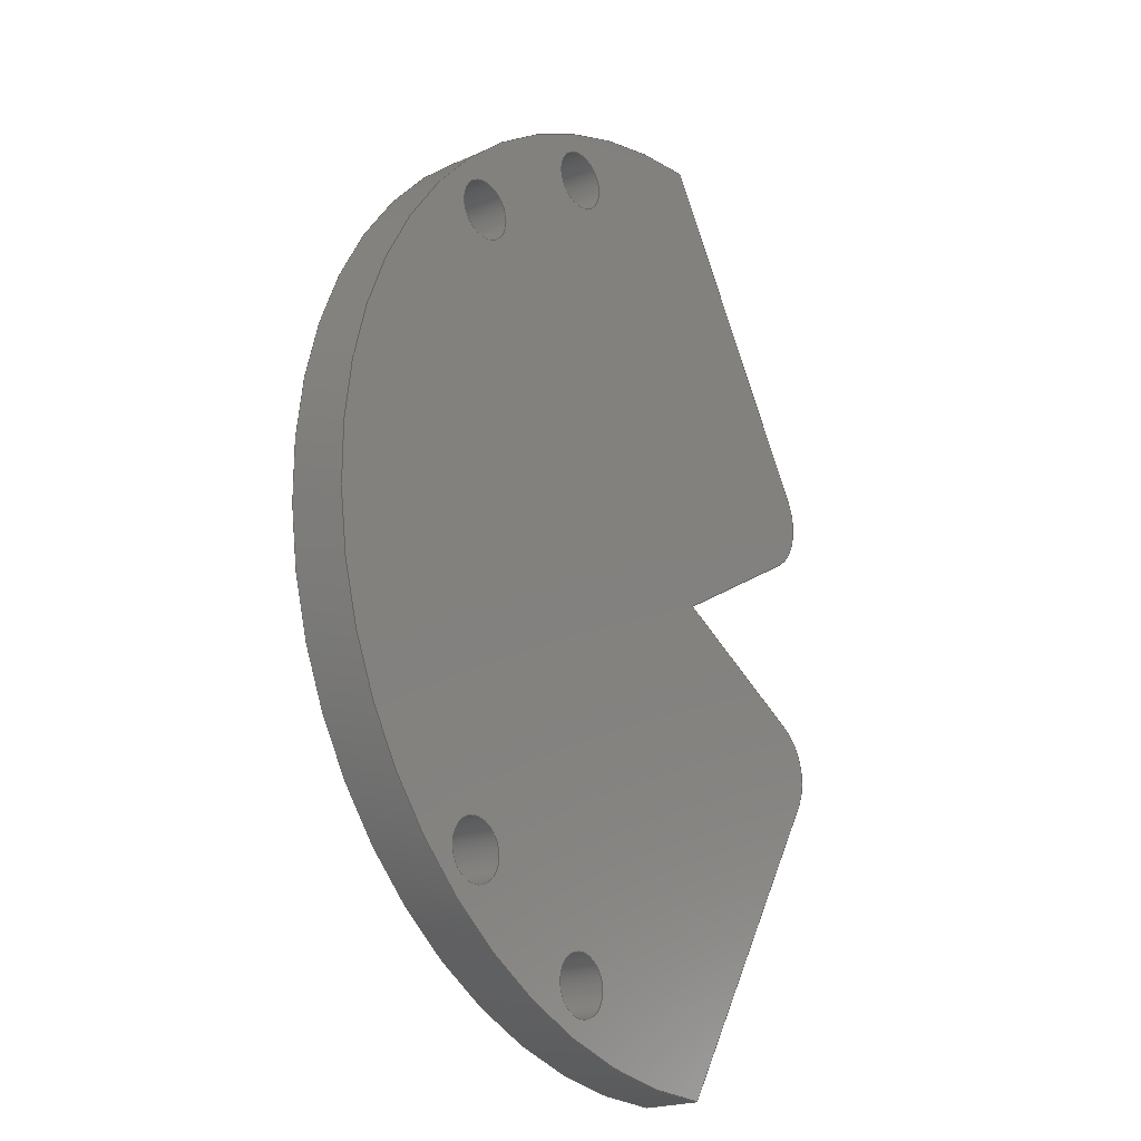
<metadata>
{"format":"step","ext":"step","renderer":"f3d","projection":"perspective","resolution":1024,"background":"white","views":[{"elev":-20.8,"azim":-50.5,"up":"+Z"}]}
</metadata>
<code>
ISO-10303-21;
DATA;
#1=MECHANICAL_DESIGN_GEOMETRIC_PRESENTATION_REPRESENTATION('',(#4),#435);
#2=SHAPE_REPRESENTATION_RELATIONSHIP('SRR','None',#442,#3);
#3=ADVANCED_BREP_SHAPE_REPRESENTATION('',(#5),#434);
#4=STYLED_ITEM('',(#451),#5);
#5=MANIFOLD_SOLID_BREP('Body1',#247);
#6=CYLINDRICAL_SURFACE('',#269,1.55);
#7=CYLINDRICAL_SURFACE('',#271,1.55);
#8=CYLINDRICAL_SURFACE('',#279,1.55);
#9=CYLINDRICAL_SURFACE('',#280,25);
#10=CYLINDRICAL_SURFACE('',#281,1.55);
#11=CYLINDRICAL_SURFACE('',#282,3);
#12=CYLINDRICAL_SURFACE('',#283,3);
#13=FACE_BOUND('',#35,.T.);
#14=FACE_BOUND('',#36,.T.);
#15=FACE_BOUND('',#37,.T.);
#16=FACE_BOUND('',#38,.T.);
#17=FACE_BOUND('',#42,.T.);
#18=FACE_BOUND('',#43,.T.);
#19=FACE_BOUND('',#44,.T.);
#20=FACE_BOUND('',#45,.T.);
#21=FACE_OUTER_BOUND('',#34,.T.);
#22=FACE_OUTER_BOUND('',#39,.T.);
#23=FACE_OUTER_BOUND('',#40,.T.);
#24=FACE_OUTER_BOUND('',#41,.T.);
#25=FACE_OUTER_BOUND('',#46,.T.);
#26=FACE_OUTER_BOUND('',#47,.T.);
#27=FACE_OUTER_BOUND('',#48,.T.);
#28=FACE_OUTER_BOUND('',#49,.T.);
#29=FACE_OUTER_BOUND('',#50,.T.);
#30=FACE_OUTER_BOUND('',#51,.T.);
#31=FACE_OUTER_BOUND('',#52,.T.);
#32=FACE_OUTER_BOUND('',#53,.T.);
#33=FACE_OUTER_BOUND('',#54,.T.);
#34=EDGE_LOOP('',(#162,#163,#164,#165,#166,#167,#168));
#35=EDGE_LOOP('',(#169));
#36=EDGE_LOOP('',(#170));
#37=EDGE_LOOP('',(#171));
#38=EDGE_LOOP('',(#172));
#39=EDGE_LOOP('',(#173,#174,#175,#176));
#40=EDGE_LOOP('',(#177,#178,#179,#180));
#41=EDGE_LOOP('',(#181,#182,#183,#184,#185,#186,#187));
#42=EDGE_LOOP('',(#188));
#43=EDGE_LOOP('',(#189));
#44=EDGE_LOOP('',(#190));
#45=EDGE_LOOP('',(#191));
#46=EDGE_LOOP('',(#192,#193,#194,#195));
#47=EDGE_LOOP('',(#196,#197,#198,#199));
#48=EDGE_LOOP('',(#200,#201,#202,#203));
#49=EDGE_LOOP('',(#204,#205,#206,#207));
#50=EDGE_LOOP('',(#208,#209,#210,#211));
#51=EDGE_LOOP('',(#212,#213,#214,#215));
#52=EDGE_LOOP('',(#216,#217,#218,#219));
#53=EDGE_LOOP('',(#220,#221,#222,#223));
#54=EDGE_LOOP('',(#224,#225,#226,#227));
#55=LINE('',#369,#74);
#56=LINE('',#373,#75);
#57=LINE('',#375,#76);
#58=LINE('',#378,#77);
#59=LINE('',#389,#78);
#60=LINE('',#393,#79);
#61=LINE('',#400,#80);
#62=LINE('',#404,#81);
#63=LINE('',#406,#82);
#64=LINE('',#409,#83);
#65=LINE('',#415,#84);
#66=LINE('',#417,#85);
#67=LINE('',#418,#86);
#68=LINE('',#420,#87);
#69=LINE('',#422,#88);
#70=LINE('',#423,#89);
#71=LINE('',#425,#90);
#72=LINE('',#426,#91);
#73=LINE('',#430,#92);
#74=VECTOR('',#294,10);
#75=VECTOR('',#297,10);
#76=VECTOR('',#298,10);
#77=VECTOR('',#301,10);
#78=VECTOR('',#312,1.55);
#79=VECTOR('',#317,1.55);
#80=VECTOR('',#324,10);
#81=VECTOR('',#327,10);
#82=VECTOR('',#328,10);
#83=VECTOR('',#331,10);
#84=VECTOR('',#338,1.55);
#85=VECTOR('',#341,10);
#86=VECTOR('',#342,10);
#87=VECTOR('',#345,1.55);
#88=VECTOR('',#348,10);
#89=VECTOR('',#349,10);
#90=VECTOR('',#352,10);
#91=VECTOR('',#353,10);
#92=VECTOR('',#360,10);
#93=CIRCLE('',#262,25);
#94=CIRCLE('',#263,3);
#95=CIRCLE('',#264,3);
#96=CIRCLE('',#265,1.55);
#97=CIRCLE('',#266,1.55);
#98=CIRCLE('',#267,1.55);
#99=CIRCLE('',#268,1.55);
#100=CIRCLE('',#270,1.55);
#101=CIRCLE('',#272,1.55);
#102=CIRCLE('',#274,25);
#103=CIRCLE('',#275,3);
#104=CIRCLE('',#276,3);
#105=CIRCLE('',#277,1.55);
#106=CIRCLE('',#278,1.55);
#107=VERTEX_POINT('',#365);
#108=VERTEX_POINT('',#366);
#109=VERTEX_POINT('',#368);
#110=VERTEX_POINT('',#370);
#111=VERTEX_POINT('',#372);
#112=VERTEX_POINT('',#374);
#113=VERTEX_POINT('',#376);
#114=VERTEX_POINT('',#379);
#115=VERTEX_POINT('',#381);
#116=VERTEX_POINT('',#383);
#117=VERTEX_POINT('',#385);
#118=VERTEX_POINT('',#388);
#119=VERTEX_POINT('',#392);
#120=VERTEX_POINT('',#396);
#121=VERTEX_POINT('',#397);
#122=VERTEX_POINT('',#399);
#123=VERTEX_POINT('',#401);
#124=VERTEX_POINT('',#403);
#125=VERTEX_POINT('',#405);
#126=VERTEX_POINT('',#407);
#127=VERTEX_POINT('',#410);
#128=VERTEX_POINT('',#412);
#129=EDGE_CURVE('',#107,#108,#93,.T.);
#130=EDGE_CURVE('',#109,#108,#55,.T.);
#131=EDGE_CURVE('',#109,#110,#94,.T.);
#132=EDGE_CURVE('',#111,#110,#56,.T.);
#133=EDGE_CURVE('',#111,#112,#57,.T.);
#134=EDGE_CURVE('',#112,#113,#95,.T.);
#135=EDGE_CURVE('',#107,#113,#58,.T.);
#136=EDGE_CURVE('',#114,#114,#96,.T.);
#137=EDGE_CURVE('',#115,#115,#97,.T.);
#138=EDGE_CURVE('',#116,#116,#98,.T.);
#139=EDGE_CURVE('',#117,#117,#99,.T.);
#140=EDGE_CURVE('',#114,#118,#59,.T.);
#141=EDGE_CURVE('',#118,#118,#100,.T.);
#142=EDGE_CURVE('',#115,#119,#60,.T.);
#143=EDGE_CURVE('',#119,#119,#101,.T.);
#144=EDGE_CURVE('',#120,#121,#102,.T.);
#145=EDGE_CURVE('',#121,#122,#61,.T.);
#146=EDGE_CURVE('',#122,#123,#103,.T.);
#147=EDGE_CURVE('',#123,#124,#62,.T.);
#148=EDGE_CURVE('',#124,#125,#63,.T.);
#149=EDGE_CURVE('',#125,#126,#104,.T.);
#150=EDGE_CURVE('',#126,#120,#64,.T.);
#151=EDGE_CURVE('',#127,#127,#105,.T.);
#152=EDGE_CURVE('',#128,#128,#106,.T.);
#153=EDGE_CURVE('',#128,#116,#65,.T.);
#154=EDGE_CURVE('',#107,#121,#66,.T.);
#155=EDGE_CURVE('',#108,#120,#67,.T.);
#156=EDGE_CURVE('',#127,#117,#68,.T.);
#157=EDGE_CURVE('',#122,#113,#69,.T.);
#158=EDGE_CURVE('',#123,#112,#70,.T.);
#159=EDGE_CURVE('',#125,#110,#71,.T.);
#160=EDGE_CURVE('',#126,#109,#72,.T.);
#161=EDGE_CURVE('',#111,#124,#73,.T.);
#162=ORIENTED_EDGE('',*,*,#129,.T.);
#163=ORIENTED_EDGE('',*,*,#130,.F.);
#164=ORIENTED_EDGE('',*,*,#131,.T.);
#165=ORIENTED_EDGE('',*,*,#132,.F.);
#166=ORIENTED_EDGE('',*,*,#133,.T.);
#167=ORIENTED_EDGE('',*,*,#134,.T.);
#168=ORIENTED_EDGE('',*,*,#135,.F.);
#169=ORIENTED_EDGE('',*,*,#136,.T.);
#170=ORIENTED_EDGE('',*,*,#137,.T.);
#171=ORIENTED_EDGE('',*,*,#138,.T.);
#172=ORIENTED_EDGE('',*,*,#139,.T.);
#173=ORIENTED_EDGE('',*,*,#136,.F.);
#174=ORIENTED_EDGE('',*,*,#140,.T.);
#175=ORIENTED_EDGE('',*,*,#141,.F.);
#176=ORIENTED_EDGE('',*,*,#140,.F.);
#177=ORIENTED_EDGE('',*,*,#137,.F.);
#178=ORIENTED_EDGE('',*,*,#142,.T.);
#179=ORIENTED_EDGE('',*,*,#143,.F.);
#180=ORIENTED_EDGE('',*,*,#142,.F.);
#181=ORIENTED_EDGE('',*,*,#144,.T.);
#182=ORIENTED_EDGE('',*,*,#145,.T.);
#183=ORIENTED_EDGE('',*,*,#146,.T.);
#184=ORIENTED_EDGE('',*,*,#147,.T.);
#185=ORIENTED_EDGE('',*,*,#148,.T.);
#186=ORIENTED_EDGE('',*,*,#149,.T.);
#187=ORIENTED_EDGE('',*,*,#150,.T.);
#188=ORIENTED_EDGE('',*,*,#141,.T.);
#189=ORIENTED_EDGE('',*,*,#143,.T.);
#190=ORIENTED_EDGE('',*,*,#151,.T.);
#191=ORIENTED_EDGE('',*,*,#152,.T.);
#192=ORIENTED_EDGE('',*,*,#152,.F.);
#193=ORIENTED_EDGE('',*,*,#153,.T.);
#194=ORIENTED_EDGE('',*,*,#138,.F.);
#195=ORIENTED_EDGE('',*,*,#153,.F.);
#196=ORIENTED_EDGE('',*,*,#129,.F.);
#197=ORIENTED_EDGE('',*,*,#154,.T.);
#198=ORIENTED_EDGE('',*,*,#144,.F.);
#199=ORIENTED_EDGE('',*,*,#155,.F.);
#200=ORIENTED_EDGE('',*,*,#151,.F.);
#201=ORIENTED_EDGE('',*,*,#156,.T.);
#202=ORIENTED_EDGE('',*,*,#139,.F.);
#203=ORIENTED_EDGE('',*,*,#156,.F.);
#204=ORIENTED_EDGE('',*,*,#146,.F.);
#205=ORIENTED_EDGE('',*,*,#157,.T.);
#206=ORIENTED_EDGE('',*,*,#134,.F.);
#207=ORIENTED_EDGE('',*,*,#158,.F.);
#208=ORIENTED_EDGE('',*,*,#149,.F.);
#209=ORIENTED_EDGE('',*,*,#159,.T.);
#210=ORIENTED_EDGE('',*,*,#131,.F.);
#211=ORIENTED_EDGE('',*,*,#160,.F.);
#212=ORIENTED_EDGE('',*,*,#157,.F.);
#213=ORIENTED_EDGE('',*,*,#145,.F.);
#214=ORIENTED_EDGE('',*,*,#154,.F.);
#215=ORIENTED_EDGE('',*,*,#135,.T.);
#216=ORIENTED_EDGE('',*,*,#160,.T.);
#217=ORIENTED_EDGE('',*,*,#130,.T.);
#218=ORIENTED_EDGE('',*,*,#155,.T.);
#219=ORIENTED_EDGE('',*,*,#150,.F.);
#220=ORIENTED_EDGE('',*,*,#159,.F.);
#221=ORIENTED_EDGE('',*,*,#148,.F.);
#222=ORIENTED_EDGE('',*,*,#161,.F.);
#223=ORIENTED_EDGE('',*,*,#132,.T.);
#224=ORIENTED_EDGE('',*,*,#158,.T.);
#225=ORIENTED_EDGE('',*,*,#133,.F.);
#226=ORIENTED_EDGE('',*,*,#161,.T.);
#227=ORIENTED_EDGE('',*,*,#147,.F.);
#228=PLANE('',#261);
#229=PLANE('',#273);
#230=PLANE('',#284);
#231=PLANE('',#285);
#232=PLANE('',#286);
#233=PLANE('',#287);
#234=ADVANCED_FACE('',(#21,#13,#14,#15,#16),#228,.F.);
#235=ADVANCED_FACE('',(#22),#6,.F.);
#236=ADVANCED_FACE('',(#23),#7,.F.);
#237=ADVANCED_FACE('',(#24,#17,#18,#19,#20),#229,.T.);
#238=ADVANCED_FACE('',(#25),#8,.F.);
#239=ADVANCED_FACE('',(#26),#9,.T.);
#240=ADVANCED_FACE('',(#27),#10,.F.);
#241=ADVANCED_FACE('',(#28),#11,.T.);
#242=ADVANCED_FACE('',(#29),#12,.T.);
#243=ADVANCED_FACE('',(#30),#230,.F.);
#244=ADVANCED_FACE('',(#31),#231,.F.);
#245=ADVANCED_FACE('',(#32),#232,.T.);
#246=ADVANCED_FACE('',(#33),#233,.T.);
#247=CLOSED_SHELL('',(#234,#235,#236,#237,#238,#239,#240,#241,#242,#243,
#244,#245,#246));
#248=DERIVED_UNIT_ELEMENT(#250,1);
#249=DERIVED_UNIT_ELEMENT(#437,-3);
#250=(
MASS_UNIT()
NAMED_UNIT(*)
SI_UNIT(.KILO.,.GRAM.)
);
#251=DERIVED_UNIT((#248,#249));
#252=MEASURE_REPRESENTATION_ITEM('density measure',
POSITIVE_RATIO_MEASURE(7850),#251);
#253=PROPERTY_DEFINITION_REPRESENTATION(#258,#255);
#254=PROPERTY_DEFINITION_REPRESENTATION(#259,#256);
#255=REPRESENTATION('material name',(#257),#434);
#256=REPRESENTATION('density',(#252),#434);
#257=DESCRIPTIVE_REPRESENTATION_ITEM('Steel','Steel');
#258=PROPERTY_DEFINITION('material property','material name',#444);
#259=PROPERTY_DEFINITION('material property','density of part',#444);
#260=AXIS2_PLACEMENT_3D('placement',#363,#288,#289);
#261=AXIS2_PLACEMENT_3D('',#364,#290,#291);
#262=AXIS2_PLACEMENT_3D('',#367,#292,#293);
#263=AXIS2_PLACEMENT_3D('',#371,#295,#296);
#264=AXIS2_PLACEMENT_3D('',#377,#299,#300);
#265=AXIS2_PLACEMENT_3D('',#380,#302,#303);
#266=AXIS2_PLACEMENT_3D('',#382,#304,#305);
#267=AXIS2_PLACEMENT_3D('',#384,#306,#307);
#268=AXIS2_PLACEMENT_3D('',#386,#308,#309);
#269=AXIS2_PLACEMENT_3D('',#387,#310,#311);
#270=AXIS2_PLACEMENT_3D('',#390,#313,#314);
#271=AXIS2_PLACEMENT_3D('',#391,#315,#316);
#272=AXIS2_PLACEMENT_3D('',#394,#318,#319);
#273=AXIS2_PLACEMENT_3D('',#395,#320,#321);
#274=AXIS2_PLACEMENT_3D('',#398,#322,#323);
#275=AXIS2_PLACEMENT_3D('',#402,#325,#326);
#276=AXIS2_PLACEMENT_3D('',#408,#329,#330);
#277=AXIS2_PLACEMENT_3D('',#411,#332,#333);
#278=AXIS2_PLACEMENT_3D('',#413,#334,#335);
#279=AXIS2_PLACEMENT_3D('',#414,#336,#337);
#280=AXIS2_PLACEMENT_3D('',#416,#339,#340);
#281=AXIS2_PLACEMENT_3D('',#419,#343,#344);
#282=AXIS2_PLACEMENT_3D('',#421,#346,#347);
#283=AXIS2_PLACEMENT_3D('',#424,#350,#351);
#284=AXIS2_PLACEMENT_3D('',#427,#354,#355);
#285=AXIS2_PLACEMENT_3D('',#428,#356,#357);
#286=AXIS2_PLACEMENT_3D('',#429,#358,#359);
#287=AXIS2_PLACEMENT_3D('',#431,#361,#362);
#288=DIRECTION('axis',(0,0,1));
#289=DIRECTION('refdir',(1,0,0));
#290=DIRECTION('center_axis',(0,1,0));
#291=DIRECTION('ref_axis',(1,0,0));
#292=DIRECTION('center_axis',(0,-1,0));
#293=DIRECTION('ref_axis',(1,0,0));
#294=DIRECTION('',(-0.5,0,-0.866));
#295=DIRECTION('center_axis',(0,-1,0));
#296=DIRECTION('ref_axis',(0.866,0,-0.5));
#297=DIRECTION('',(0.866,0,-0.5));
#298=DIRECTION('',(0.866,0,0.5));
#299=DIRECTION('center_axis',(0,-1,0));
#300=DIRECTION('ref_axis',(0.5,0,-0.866));
#301=DIRECTION('',(0.5,0,-0.866));
#302=DIRECTION('center_axis',(0,1,0));
#303=DIRECTION('ref_axis',(1,0,0));
#304=DIRECTION('center_axis',(0,1,0));
#305=DIRECTION('ref_axis',(1,0,0));
#306=DIRECTION('center_axis',(0,1,0));
#307=DIRECTION('ref_axis',(1,0,0));
#308=DIRECTION('center_axis',(0,1,0));
#309=DIRECTION('ref_axis',(1,0,0));
#310=DIRECTION('center_axis',(0,1,0));
#311=DIRECTION('ref_axis',(1,0,0));
#312=DIRECTION('',(0,1,0));
#313=DIRECTION('center_axis',(0,-1,0));
#314=DIRECTION('ref_axis',(1,0,0));
#315=DIRECTION('center_axis',(0,1,0));
#316=DIRECTION('ref_axis',(1,0,0));
#317=DIRECTION('',(0,1,0));
#318=DIRECTION('center_axis',(0,-1,0));
#319=DIRECTION('ref_axis',(1,0,0));
#320=DIRECTION('center_axis',(0,1,0));
#321=DIRECTION('ref_axis',(0,0,1));
#322=DIRECTION('center_axis',(0,1,0));
#323=DIRECTION('ref_axis',(1,0,0));
#324=DIRECTION('',(0.5,0,-0.866));
#325=DIRECTION('center_axis',(0,1,0));
#326=DIRECTION('ref_axis',(0.5,0,-0.866));
#327=DIRECTION('',(-0.866,0,-0.5));
#328=DIRECTION('',(0.866,0,-0.5));
#329=DIRECTION('center_axis',(0,1,0));
#330=DIRECTION('ref_axis',(0.866,0,-0.5));
#331=DIRECTION('',(-0.5,0,-0.866));
#332=DIRECTION('center_axis',(0,-1,0));
#333=DIRECTION('ref_axis',(1,0,0));
#334=DIRECTION('center_axis',(0,-1,0));
#335=DIRECTION('ref_axis',(1,0,0));
#336=DIRECTION('center_axis',(0,1,0));
#337=DIRECTION('ref_axis',(1,0,0));
#338=DIRECTION('',(0,-1,0));
#339=DIRECTION('center_axis',(0,1,0));
#340=DIRECTION('ref_axis',(-1,0,-1.225e-16));
#341=DIRECTION('',(0,1,0));
#342=DIRECTION('',(0,1,0));
#343=DIRECTION('center_axis',(0,1,0));
#344=DIRECTION('ref_axis',(1,0,0));
#345=DIRECTION('',(0,-1,0));
#346=DIRECTION('center_axis',(0,1,0));
#347=DIRECTION('ref_axis',(0.5,0,-0.866));
#348=DIRECTION('',(0,-1,0));
#349=DIRECTION('',(0,-1,0));
#350=DIRECTION('center_axis',(0,1,0));
#351=DIRECTION('ref_axis',(0.866,0,-0.5));
#352=DIRECTION('',(0,-1,0));
#353=DIRECTION('',(0,-1,0));
#354=DIRECTION('center_axis',(-0.866,0,-0.5));
#355=DIRECTION('ref_axis',(-0.5,0,0.866));
#356=DIRECTION('center_axis',(-0.866,0,0.5));
#357=DIRECTION('ref_axis',(0.5,0,0.866));
#358=DIRECTION('center_axis',(0.5,0,0.866));
#359=DIRECTION('ref_axis',(0.866,0,-0.5));
#360=DIRECTION('',(0,1,0));
#361=DIRECTION('center_axis',(0.5,0,-0.866));
#362=DIRECTION('ref_axis',(-0.866,0,-0.5));
#363=CARTESIAN_POINT('',(0,0,0));
#364=CARTESIAN_POINT('Origin',(49.24,0,0));
#365=CARTESIAN_POINT('',(98.49,0,25));
#366=CARTESIAN_POINT('',(98.49,0,-25));
#367=CARTESIAN_POINT('Origin',(98.49,0,-1.292e-15));
#368=CARTESIAN_POINT('',(107.9,0,-8.675));
#369=CARTESIAN_POINT('',(112.9,0,4.441e-15));
#370=CARTESIAN_POINT('',(106.8,0,-4.577));
#371=CARTESIAN_POINT('Origin',(105.3,0,-7.175));
#372=CARTESIAN_POINT('',(98.89,0,-2.541e-15));
#373=CARTESIAN_POINT('',(98.89,0,-2.541e-15));
#374=CARTESIAN_POINT('',(106.8,0,4.577));
#375=CARTESIAN_POINT('',(98.89,0,-2.541e-15));
#376=CARTESIAN_POINT('',(107.9,0,8.675));
#377=CARTESIAN_POINT('Origin',(105.3,0,7.175));
#378=CARTESIAN_POINT('',(98.2,0,25.5));
#379=CARTESIAN_POINT('',(81.03,0,15.91));
#380=CARTESIAN_POINT('Origin',(82.58,0,15.91));
#381=CARTESIAN_POINT('',(81.03,0,-15.91));
#382=CARTESIAN_POINT('Origin',(82.58,0,-15.91));
#383=CARTESIAN_POINT('',(88.33,0,-20.79));
#384=CARTESIAN_POINT('Origin',(89.88,0,-20.79));
#385=CARTESIAN_POINT('',(88.33,0,20.79));
#386=CARTESIAN_POINT('Origin',(89.88,0,20.79));
#387=CARTESIAN_POINT('Origin',(82.58,0,15.91));
#388=CARTESIAN_POINT('',(81.03,3,15.91));
#389=CARTESIAN_POINT('',(81.03,0,15.91));
#390=CARTESIAN_POINT('Origin',(82.58,3,15.91));
#391=CARTESIAN_POINT('Origin',(82.58,0,-15.91));
#392=CARTESIAN_POINT('',(81.03,3,-15.91));
#393=CARTESIAN_POINT('',(81.03,0,-15.91));
#394=CARTESIAN_POINT('Origin',(82.58,3,-15.91));
#395=CARTESIAN_POINT('Origin',(49.24,3,0));
#396=CARTESIAN_POINT('',(98.49,3,-25));
#397=CARTESIAN_POINT('',(98.49,3,25));
#398=CARTESIAN_POINT('Origin',(98.49,3,-1.292e-15));
#399=CARTESIAN_POINT('',(107.9,3,8.675));
#400=CARTESIAN_POINT('',(90.84,3,38.23));
#401=CARTESIAN_POINT('',(106.8,3,4.577));
#402=CARTESIAN_POINT('Origin',(105.3,3,7.175));
#403=CARTESIAN_POINT('',(98.89,3,-4.441e-15));
#404=CARTESIAN_POINT('',(98.89,3,-2.541e-15));
#405=CARTESIAN_POINT('',(106.8,3,-4.577));
#406=CARTESIAN_POINT('',(98.89,3,-2.541e-15));
#407=CARTESIAN_POINT('',(107.9,3,-8.675));
#408=CARTESIAN_POINT('Origin',(105.3,3,-7.175));
#409=CARTESIAN_POINT('',(102.8,3,-17.5));
#410=CARTESIAN_POINT('',(88.33,3,20.79));
#411=CARTESIAN_POINT('Origin',(89.88,3,20.79));
#412=CARTESIAN_POINT('',(88.33,3,-20.79));
#413=CARTESIAN_POINT('Origin',(89.88,3,-20.79));
#414=CARTESIAN_POINT('Origin',(89.88,0,-20.79));
#415=CARTESIAN_POINT('',(88.33,0,-20.79));
#416=CARTESIAN_POINT('Origin',(98.49,0,-1.292e-15));
#417=CARTESIAN_POINT('',(98.49,0,25));
#418=CARTESIAN_POINT('',(98.49,0,-25));
#419=CARTESIAN_POINT('Origin',(89.88,0,20.79));
#420=CARTESIAN_POINT('',(88.33,0,20.79));
#421=CARTESIAN_POINT('Origin',(105.3,0,7.175));
#422=CARTESIAN_POINT('',(107.9,0,8.675));
#423=CARTESIAN_POINT('',(106.8,0,4.577));
#424=CARTESIAN_POINT('Origin',(105.3,0,-7.175));
#425=CARTESIAN_POINT('',(106.8,0,-4.577));
#426=CARTESIAN_POINT('',(107.9,0,-8.675));
#427=CARTESIAN_POINT('Origin',(84.69,0,48.9));
#428=CARTESIAN_POINT('Origin',(109.3,0,-6.25));
#429=CARTESIAN_POINT('Origin',(98.89,0,-2.541e-15));
#430=CARTESIAN_POINT('',(98.89,0,-2.541e-15));
#431=CARTESIAN_POINT('Origin',(109.4,0,6.077));
#432=UNCERTAINTY_MEASURE_WITH_UNIT(LENGTH_MEASURE(0.01),#436,
'DISTANCE_ACCURACY_VALUE',
'Maximum model space distance between geometric entities at asserted c
onnectivities');
#433=UNCERTAINTY_MEASURE_WITH_UNIT(LENGTH_MEASURE(0.01),#436,
'DISTANCE_ACCURACY_VALUE',
'Maximum model space distance between geometric entities at asserted c
onnectivities');
#434=(
GEOMETRIC_REPRESENTATION_CONTEXT(3)
GLOBAL_UNCERTAINTY_ASSIGNED_CONTEXT((#432))
GLOBAL_UNIT_ASSIGNED_CONTEXT((#436,#438,#439))
REPRESENTATION_CONTEXT('','3D')
);
#435=(
GEOMETRIC_REPRESENTATION_CONTEXT(3)
GLOBAL_UNCERTAINTY_ASSIGNED_CONTEXT((#433))
GLOBAL_UNIT_ASSIGNED_CONTEXT((#436,#438,#439))
REPRESENTATION_CONTEXT('','3D')
);
#436=(
LENGTH_UNIT()
NAMED_UNIT(*)
SI_UNIT(.MILLI.,.METRE.)
);
#437=(
LENGTH_UNIT()
NAMED_UNIT(*)
SI_UNIT($,.METRE.)
);
#438=(
NAMED_UNIT(*)
PLANE_ANGLE_UNIT()
SI_UNIT($,.RADIAN.)
);
#439=(
NAMED_UNIT(*)
SI_UNIT($,.STERADIAN.)
SOLID_ANGLE_UNIT()
);
#440=SHAPE_DEFINITION_REPRESENTATION(#441,#442);
#441=PRODUCT_DEFINITION_SHAPE('',$,#444);
#442=SHAPE_REPRESENTATION('',(#260),#434);
#443=PRODUCT_DEFINITION_CONTEXT('part definition',#448,'design');
#444=PRODUCT_DEFINITION('Impact block (60 degree)',
'Impact block (60 degree) v9',#445,#443);
#445=PRODUCT_DEFINITION_FORMATION('',$,#450);
#446=PRODUCT_RELATED_PRODUCT_CATEGORY('Impact block (60 degree) v9',
'Impact block (60 degree) v9',(#450));
#447=APPLICATION_PROTOCOL_DEFINITION('international standard',
'automotive_design',2009,#448);
#448=APPLICATION_CONTEXT(
'Core Data for Automotive Mechanical Design Process');
#449=PRODUCT_CONTEXT('part definition',#448,'mechanical');
#450=PRODUCT('Impact block (60 degree)','Impact block (60 degree) v9',$,
(#449));
#451=PRESENTATION_STYLE_ASSIGNMENT((#452));
#452=SURFACE_STYLE_USAGE(.BOTH.,#453);
#453=SURFACE_SIDE_STYLE('',(#454));
#454=SURFACE_STYLE_FILL_AREA(#455);
#455=FILL_AREA_STYLE('Steel - Satin',(#456));
#456=FILL_AREA_STYLE_COLOUR('Steel - Satin',#457);
#457=COLOUR_RGB('Steel - Satin',0.6275,0.6275,0.6275);
ENDSEC;
END-ISO-10303-21;

</code>
